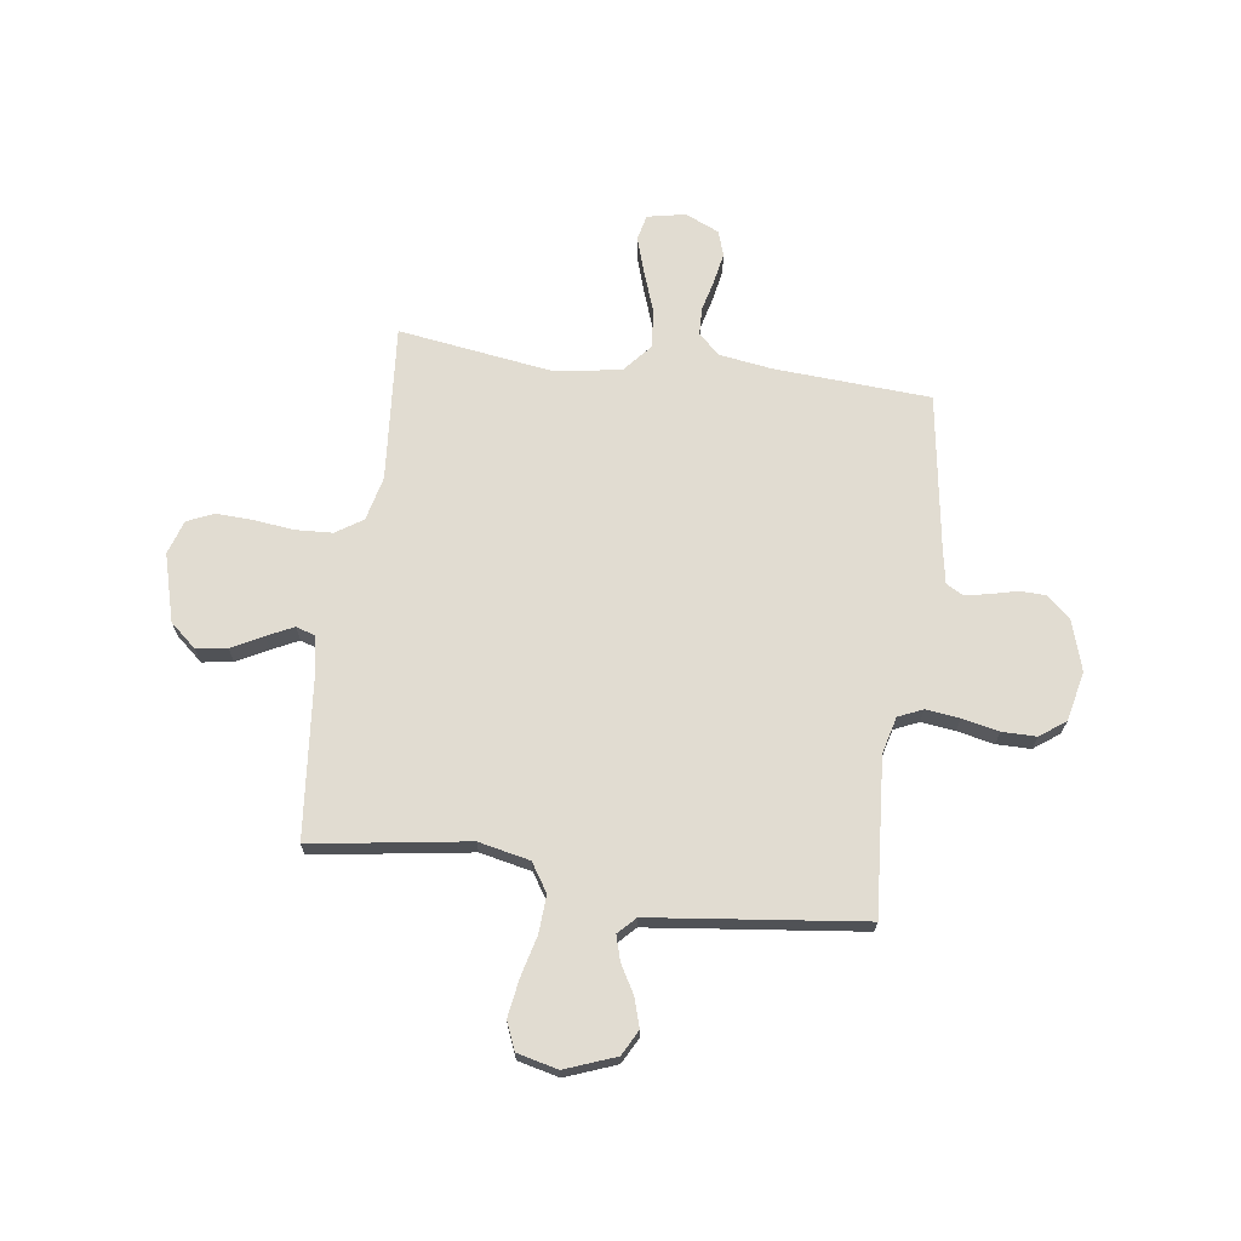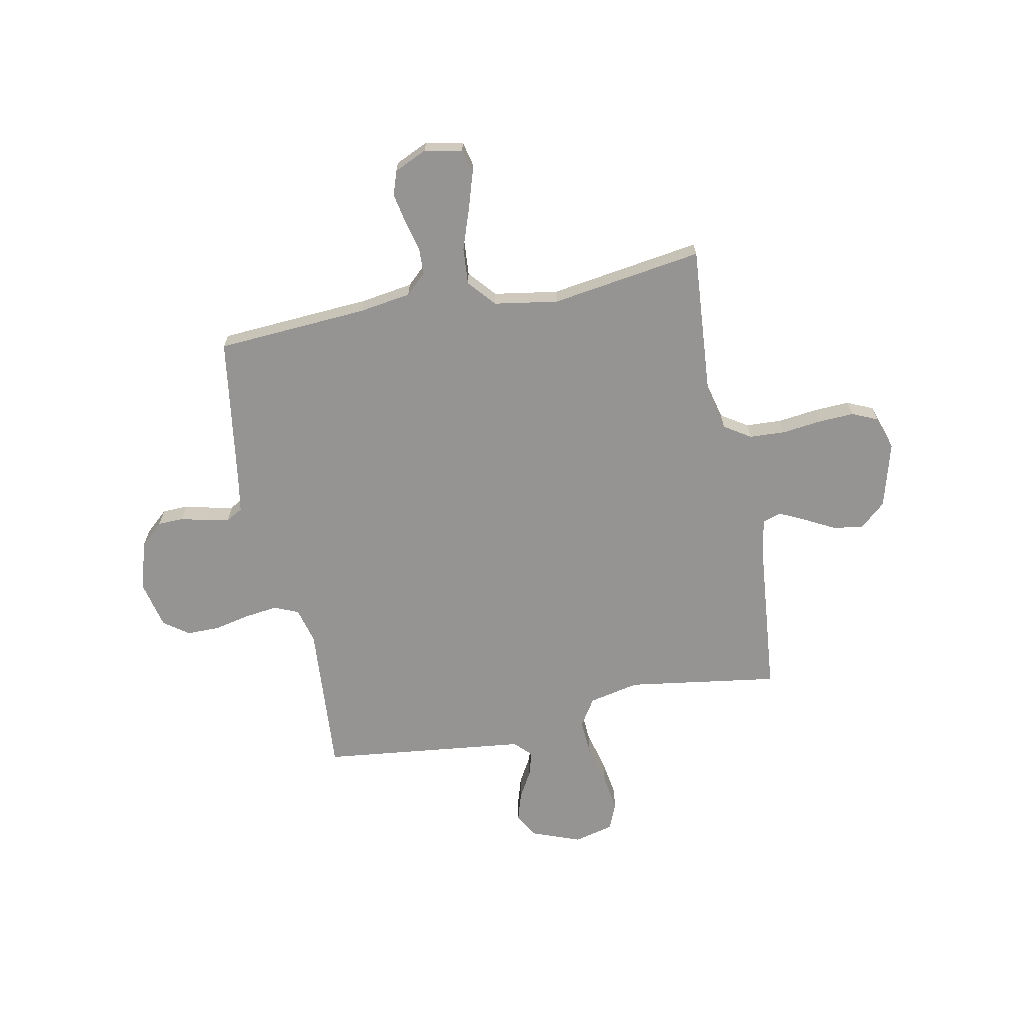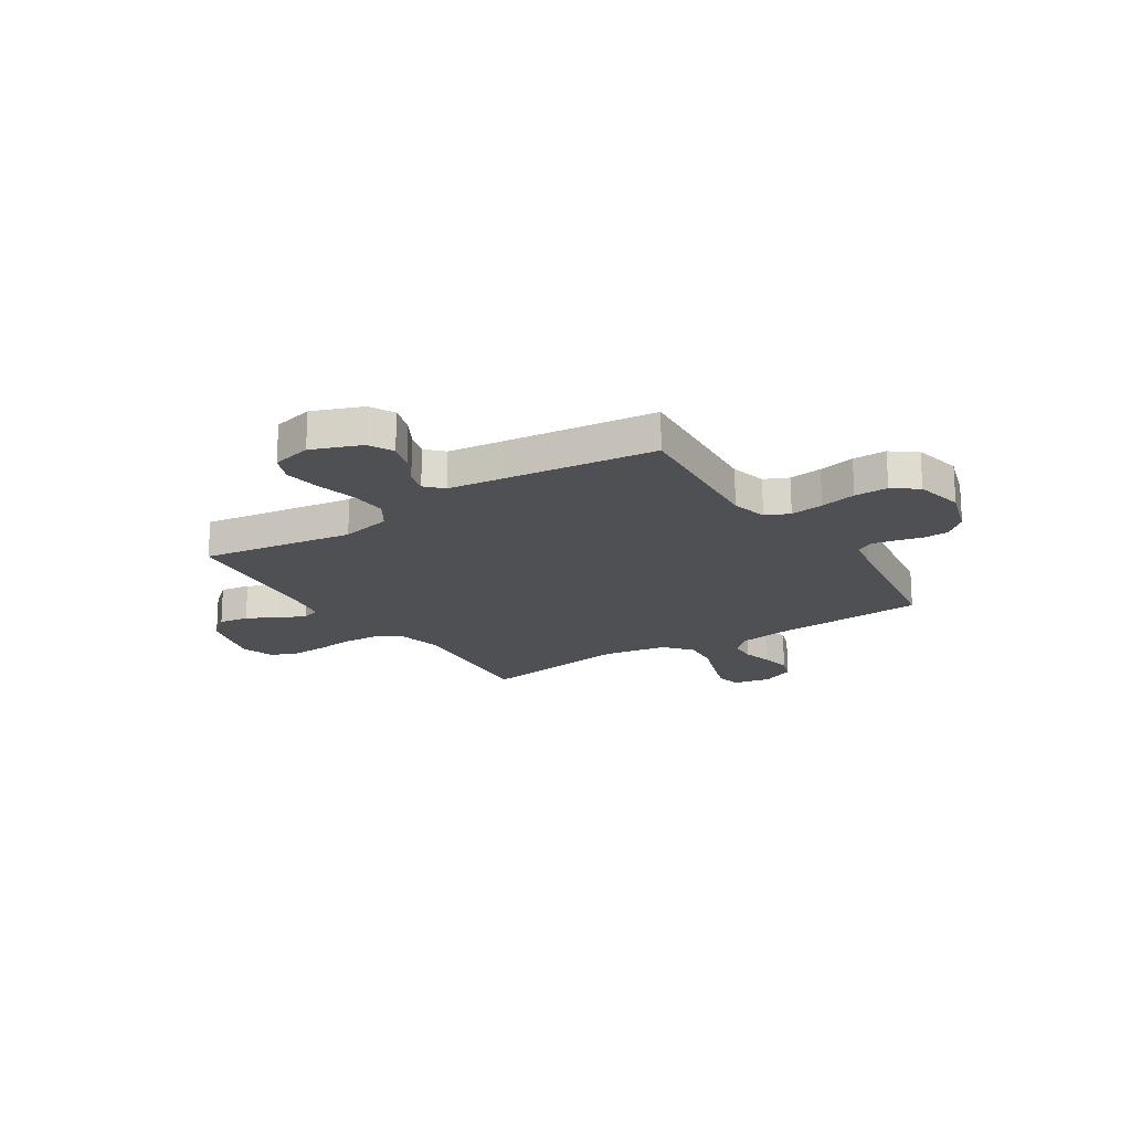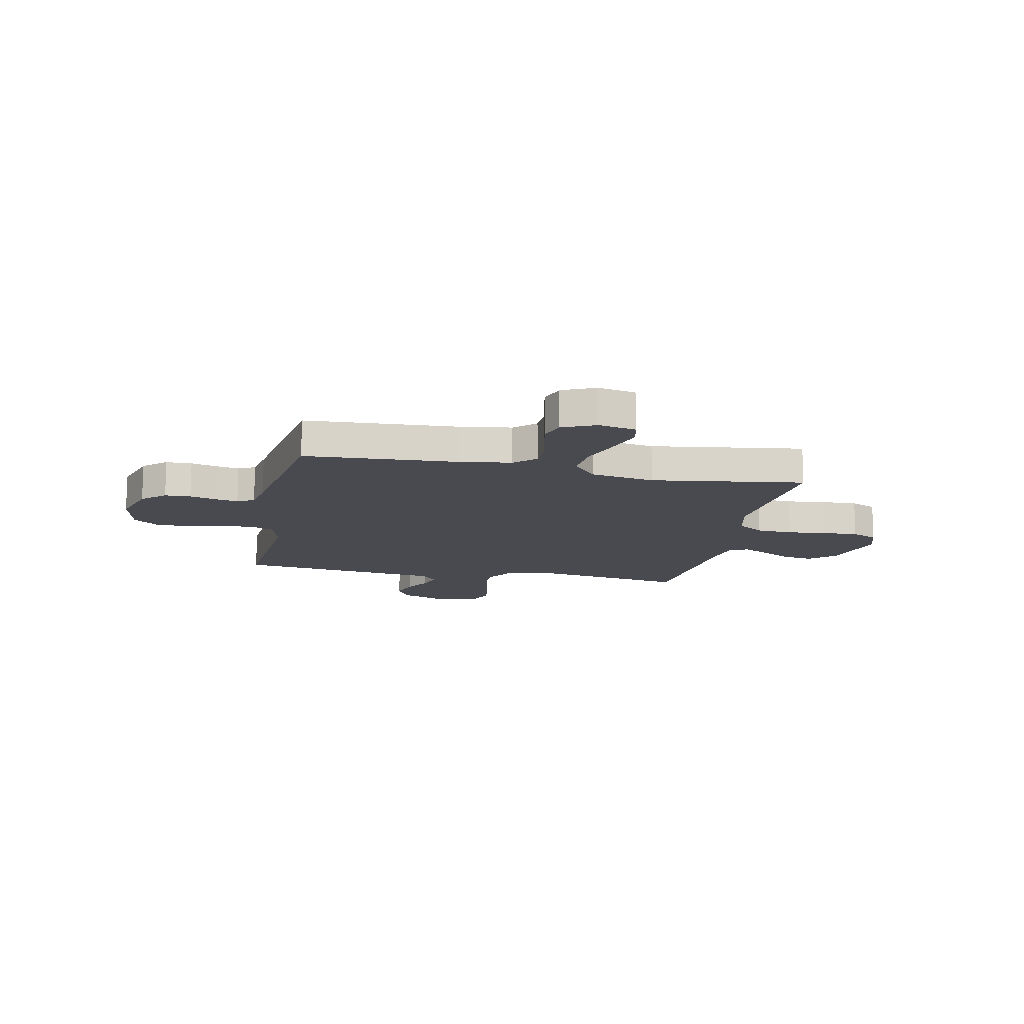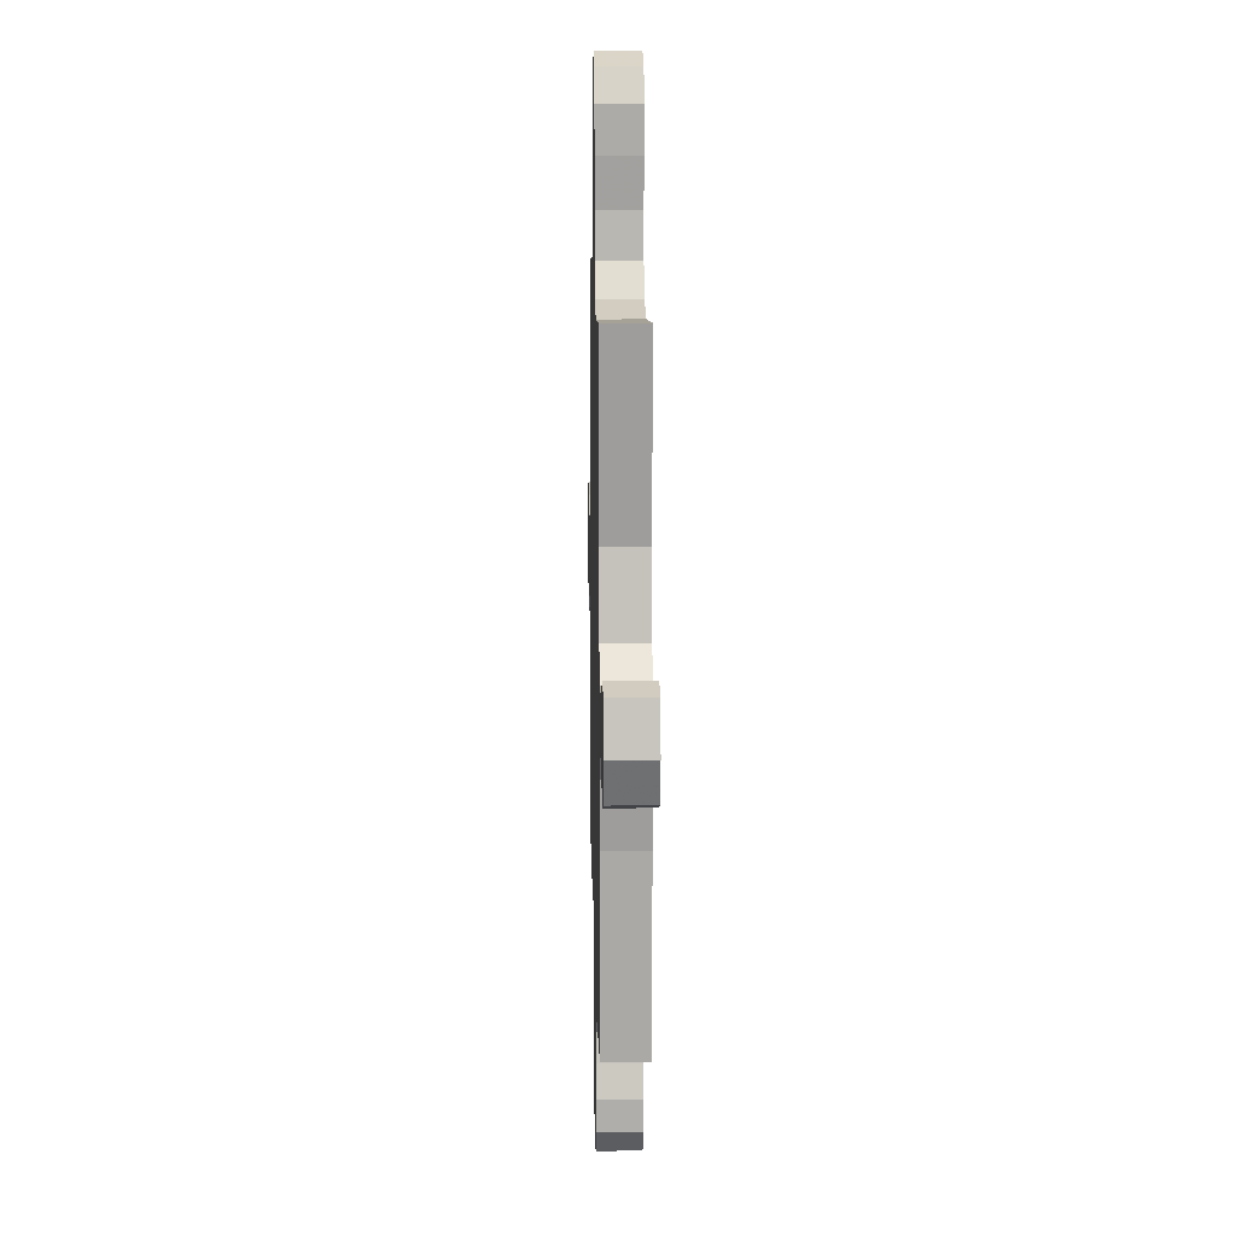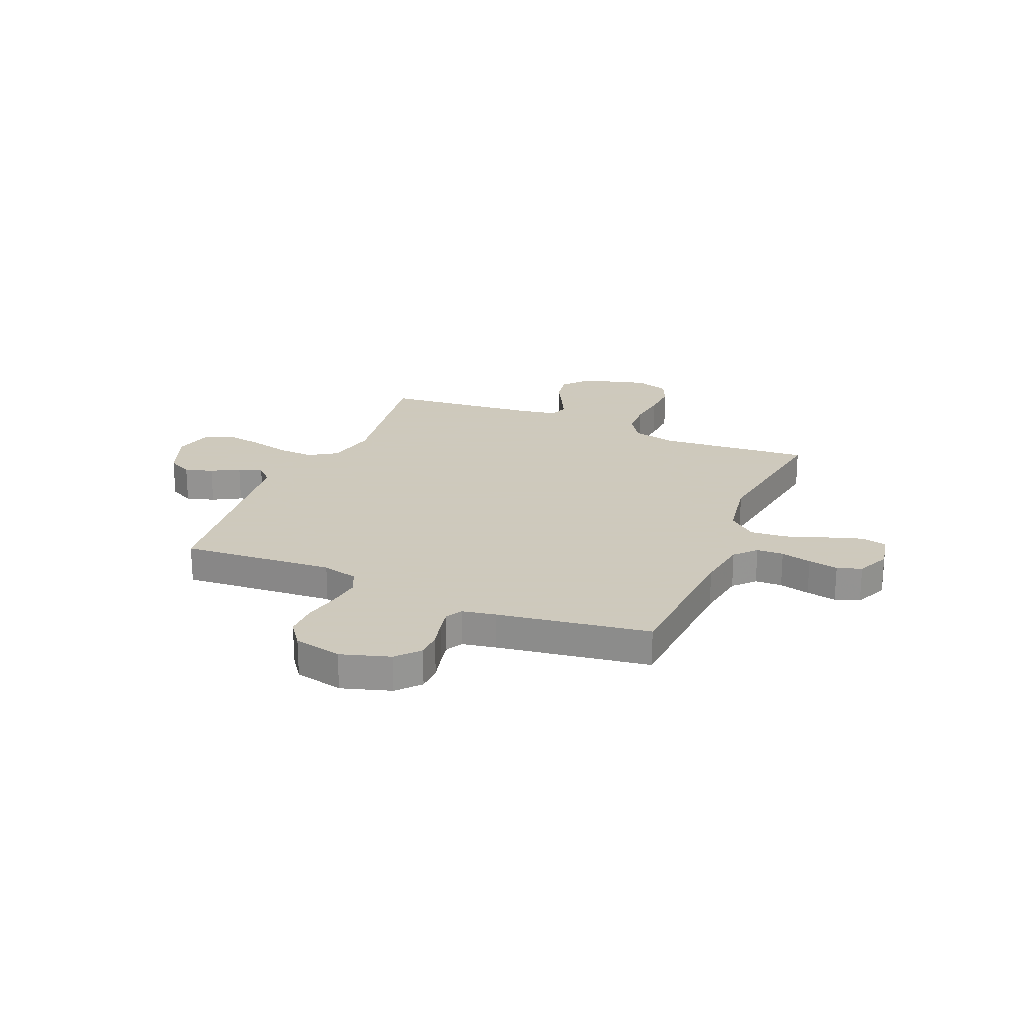
<metadata>
{"format":"obj","ext":"obj","renderer":"f3d","projection":"perspective","resolution":1024,"background":"white","views":[{"elev":69.0,"azim":97.9,"up":"+Y"},{"elev":-67.1,"azim":-78.5,"up":"+Y"},{"elev":-19.0,"azim":122.8,"up":"+Y"},{"elev":-13.6,"azim":-101.7,"up":"+Y"},{"elev":11.3,"azim":-91.2,"up":"+Z"},{"elev":22.6,"azim":-157.1,"up":"+Y"}]}
</metadata>
<code>
v 0.5 0.07 0.5
v 0.454 0.07 0.2
v 0.475 0.07 0.101
v 0.529 0.07 0.066
v 0.601 0.07 0.07
v 0.681 0.07 0.09
v 0.753 0.07 0.101
v 0.806 0.07 0.079
v 0.825 0.07 0
v 0.788 0.07 -0.097
v 0.739 0.07 -0.123
v 0.684 0.07 -0.106
v 0.63 0.07 -0.075
v 0.582 0.07 -0.061
v 0.549 0.07 -0.093
v 0.536 0.07 -0.2
v 0.5 0.07 -0.5
v 0.2 0.07 -0.477
v 0.129 0.07 -0.495
v 0.108 0.07 -0.542
v 0.116 0.07 -0.607
v 0.131 0.07 -0.678
v 0.131 0.07 -0.744
v 0.095 0.07 -0.793
v 0 0.07 -0.814
v -0.097 0.07 -0.784
v -0.137 0.07 -0.739
v -0.138 0.07 -0.688
v -0.125 0.07 -0.636
v -0.116 0.07 -0.591
v -0.134 0.07 -0.558
v -0.2 0.07 -0.546
v -0.5 0.07 -0.5
v -0.518 0.07 -0.2
v -0.533 0.07 -0.098
v -0.571 0.07 -0.057
v -0.624 0.07 -0.055
v -0.684 0.07 -0.07
v -0.743 0.07 -0.081
v -0.791 0.07 -0.065
v -0.82 0.07 0
v -0.805 0.07 0.074
v -0.756 0.07 0.085
v -0.684 0.07 0.062
v -0.605 0.07 0.034
v -0.532 0.07 0.028
v -0.478 0.07 0.074
v -0.457 0.07 0.2
v -0.5 0.07 0.5
v -0.2 0.07 0.475
v -0.115 0.07 0.495
v -0.081 0.07 0.547
v -0.077 0.07 0.618
v -0.086 0.07 0.695
v -0.089 0.07 0.766
v -0.066 0.07 0.817
v 0 0.07 0.838
v 0.129 0.07 0.802
v 0.173 0.07 0.751
v 0.164 0.07 0.692
v 0.132 0.07 0.632
v 0.107 0.07 0.581
v 0.119 0.07 0.544
v 0.2 0.07 0.53
v 0.5 0 0.5
v 0.454 0 0.2
v 0.475 0 0.101
v 0.529 0 0.066
v 0.601 0 0.07
v 0.681 0 0.09
v 0.753 0 0.101
v 0.806 0 0.079
v 0.825 0 0
v 0.788 0 -0.097
v 0.739 0 -0.123
v 0.684 0 -0.106
v 0.63 0 -0.075
v 0.582 0 -0.061
v 0.549 0 -0.093
v 0.536 0 -0.2
v 0.5 0 -0.5
v 0.2 0 -0.477
v 0.129 0 -0.495
v 0.108 0 -0.542
v 0.116 0 -0.607
v 0.131 0 -0.678
v 0.131 0 -0.744
v 0.095 0 -0.793
v 0 0 -0.814
v -0.097 0 -0.784
v -0.137 0 -0.739
v -0.138 0 -0.688
v -0.125 0 -0.636
v -0.116 0 -0.591
v -0.134 0 -0.558
v -0.2 0 -0.546
v -0.5 0 -0.5
v -0.518 0 -0.2
v -0.533 0 -0.098
v -0.571 0 -0.057
v -0.624 0 -0.055
v -0.684 0 -0.07
v -0.743 0 -0.081
v -0.791 0 -0.065
v -0.82 0 0
v -0.805 0 0.074
v -0.756 0 0.085
v -0.684 0 0.062
v -0.605 0 0.034
v -0.532 0 0.028
v -0.478 0 0.074
v -0.457 0 0.2
v -0.5 0 0.5
v -0.2 0 0.475
v -0.115 0 0.495
v -0.081 0 0.547
v -0.077 0 0.618
v -0.086 0 0.695
v -0.089 0 0.766
v -0.066 0 0.817
v 0 0 0.838
v 0.129 0 0.802
v 0.173 0 0.751
v 0.164 0 0.692
v 0.132 0 0.632
v 0.107 0 0.581
v 0.119 0 0.544
v 0.2 0 0.53
f 58 59 60 61
f 58 61 62
f 57 58 62
f 56 57 62 63
f 53 54 55 56
f 48 49 50
f 47 48 50 51
f 42 43 44 45
f 40 41 42 45
f 40 45 46
f 37 38 39 40
f 37 40 46
f 36 37 46 47
f 32 33 34
f 31 32 34 35
f 26 27 28 29
f 26 29 30
f 25 26 30
f 24 25 30
f 21 22 23 24
f 20 21 24 30
f 19 20 30 31
f 16 17 18
f 15 16 18 19
f 14 15 19 31
f 10 11 12 13
f 10 13 14
f 9 10 14
f 8 9 14
f 5 6 7 8
f 4 5 8 14
f 3 4 14 31
f 64 1 2
f 63 64 2 3
f 53 56 63
f 52 53 63 3
f 35 36 47 51
f 3 31 35 51
f 3 51 52
f 125 124 123 122
f 126 125 122
f 126 122 121
f 127 126 121 120
f 120 119 118 117
f 114 113 112
f 115 114 112 111
f 109 108 107 106
f 109 106 105 104
f 110 109 104
f 104 103 102 101
f 110 104 101
f 111 110 101 100
f 98 97 96
f 99 98 96 95
f 93 92 91 90
f 94 93 90
f 94 90 89
f 94 89 88
f 88 87 86 85
f 94 88 85 84
f 95 94 84 83
f 82 81 80
f 83 82 80 79
f 95 83 79 78
f 77 76 75 74
f 78 77 74
f 78 74 73
f 78 73 72
f 72 71 70 69
f 78 72 69 68
f 95 78 68 67
f 66 65 128
f 67 66 128 127
f 127 120 117
f 67 127 117 116
f 115 111 100 99
f 115 99 95 67
f 116 115 67
f 1 65 66 2
f 2 66 67 3
f 3 67 68 4
f 4 68 69 5
f 5 69 70 6
f 6 70 71 7
f 7 71 72 8
f 8 72 73 9
f 9 73 74 10
f 10 74 75 11
f 11 75 76 12
f 12 76 77 13
f 13 77 78 14
f 14 78 79 15
f 15 79 80 16
f 16 80 81 17
f 17 81 82 18
f 18 82 83 19
f 19 83 84 20
f 20 84 85 21
f 21 85 86 22
f 22 86 87 23
f 23 87 88 24
f 24 88 89 25
f 25 89 90 26
f 26 90 91 27
f 27 91 92 28
f 28 92 93 29
f 29 93 94 30
f 30 94 95 31
f 31 95 96 32
f 32 96 97 33
f 33 97 98 34
f 34 98 99 35
f 35 99 100 36
f 36 100 101 37
f 37 101 102 38
f 38 102 103 39
f 39 103 104 40
f 40 104 105 41
f 41 105 106 42
f 42 106 107 43
f 43 107 108 44
f 44 108 109 45
f 45 109 110 46
f 46 110 111 47
f 47 111 112 48
f 48 112 113 49
f 49 113 114 50
f 50 114 115 51
f 51 115 116 52
f 52 116 117 53
f 53 117 118 54
f 54 118 119 55
f 55 119 120 56
f 56 120 121 57
f 57 121 122 58
f 58 122 123 59
f 59 123 124 60
f 60 124 125 61
f 61 125 126 62
f 62 126 127 63
f 63 127 128 64
f 64 128 65 1

</code>
